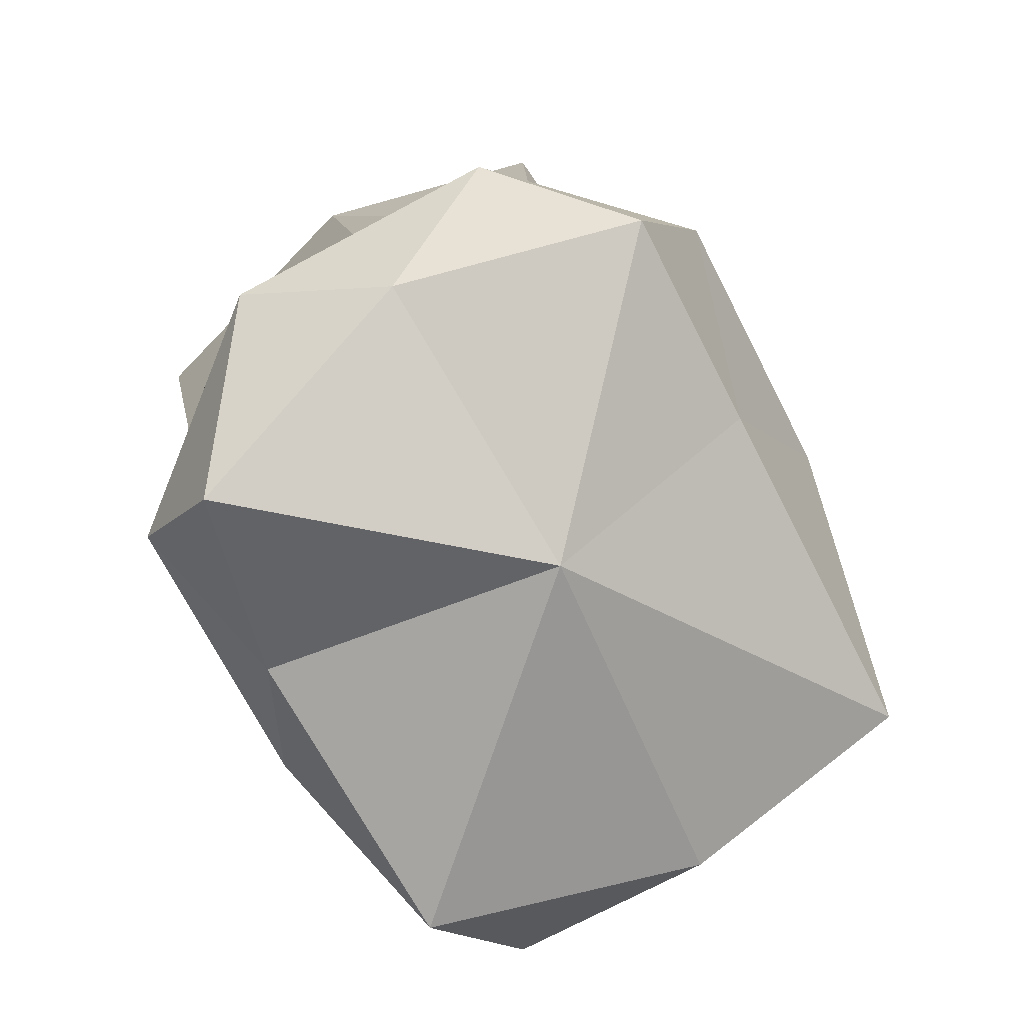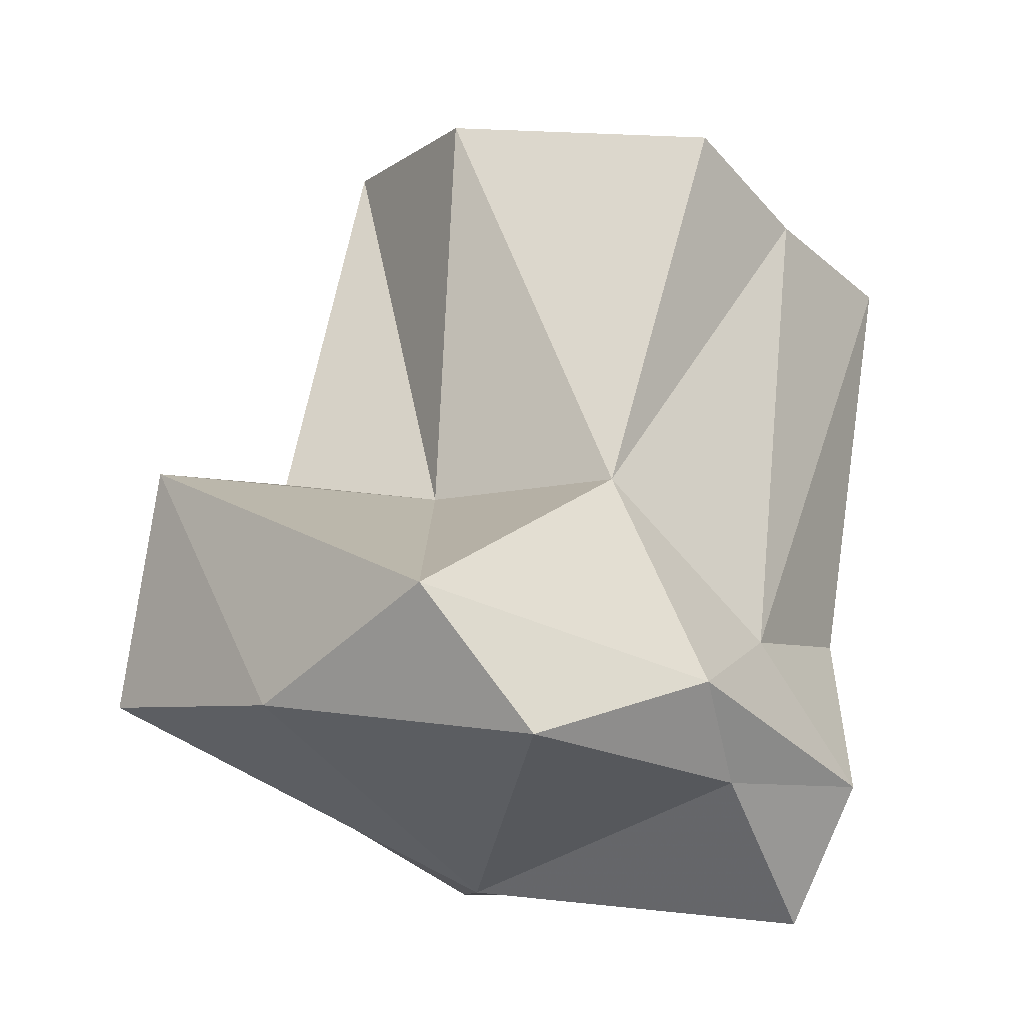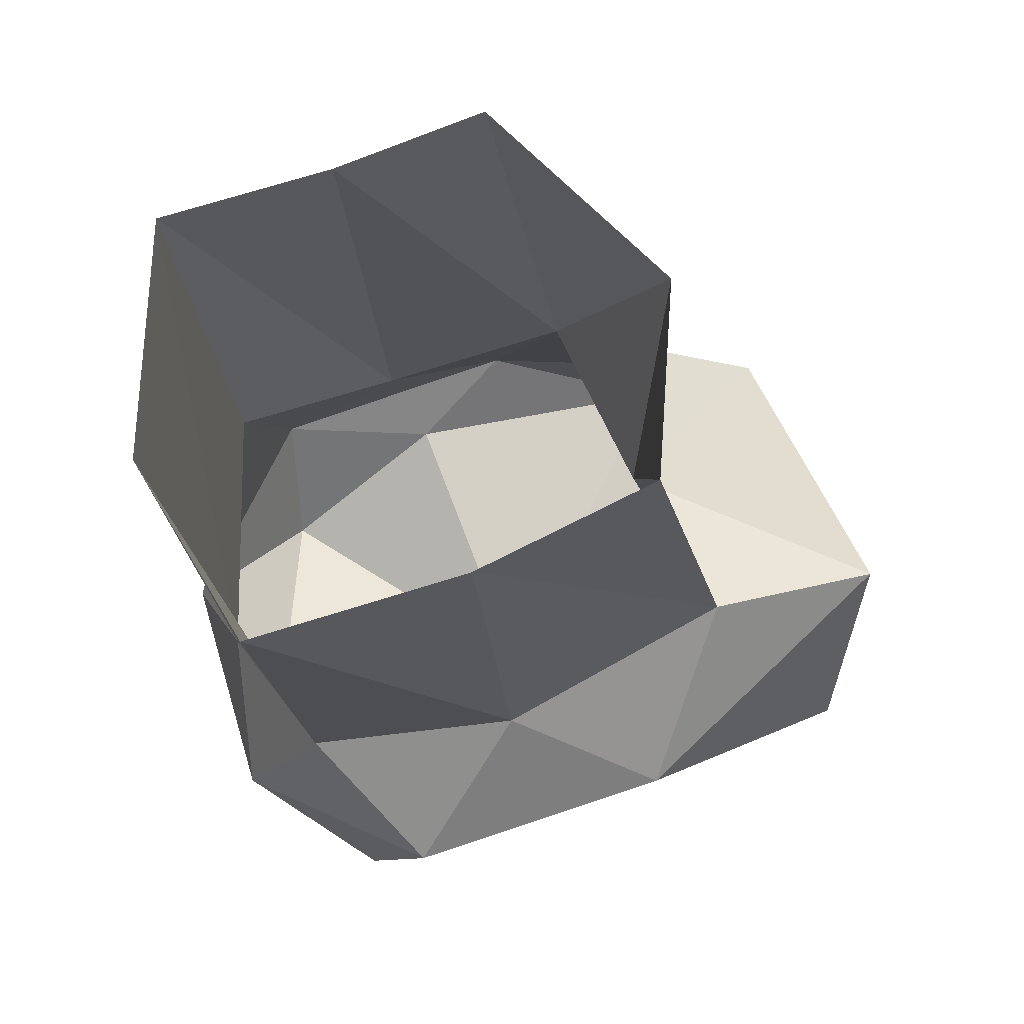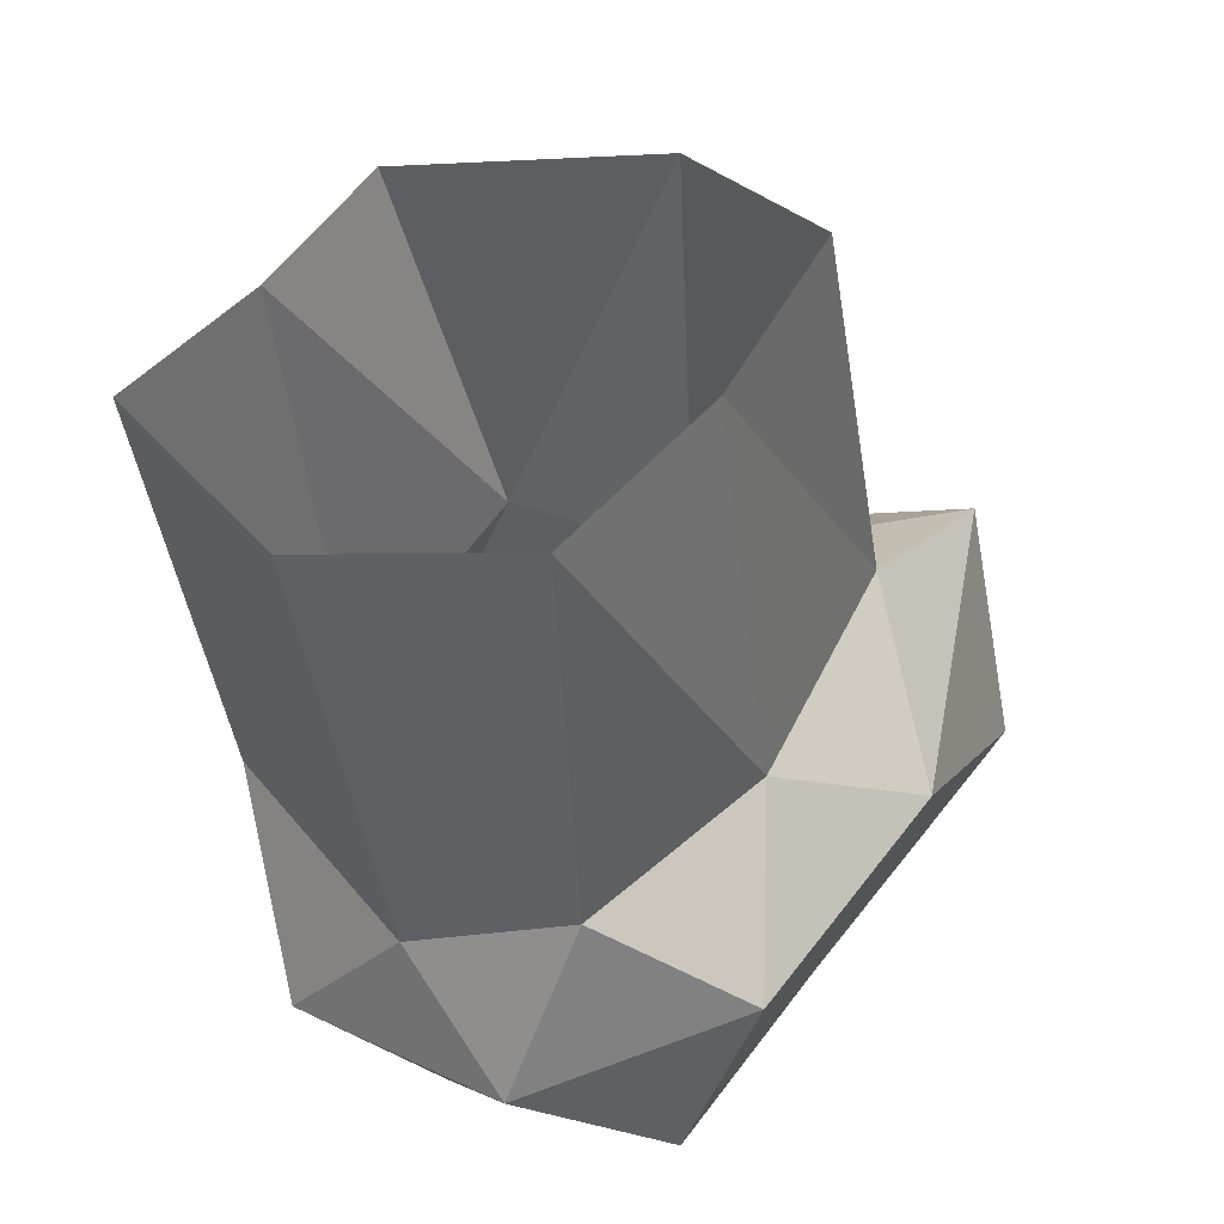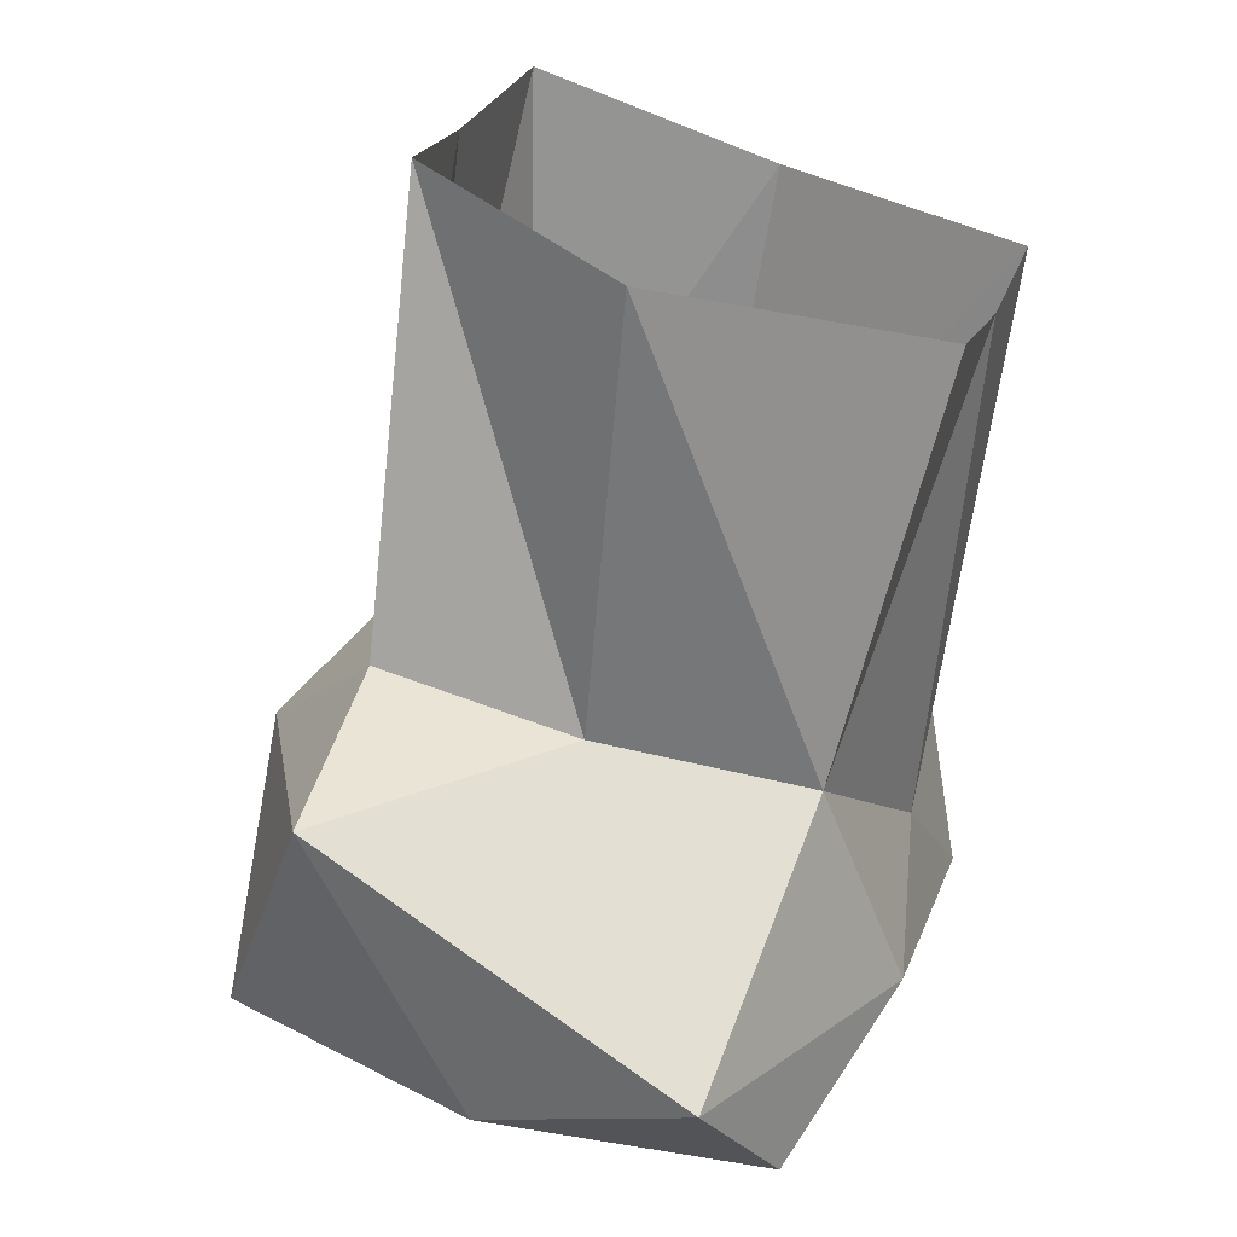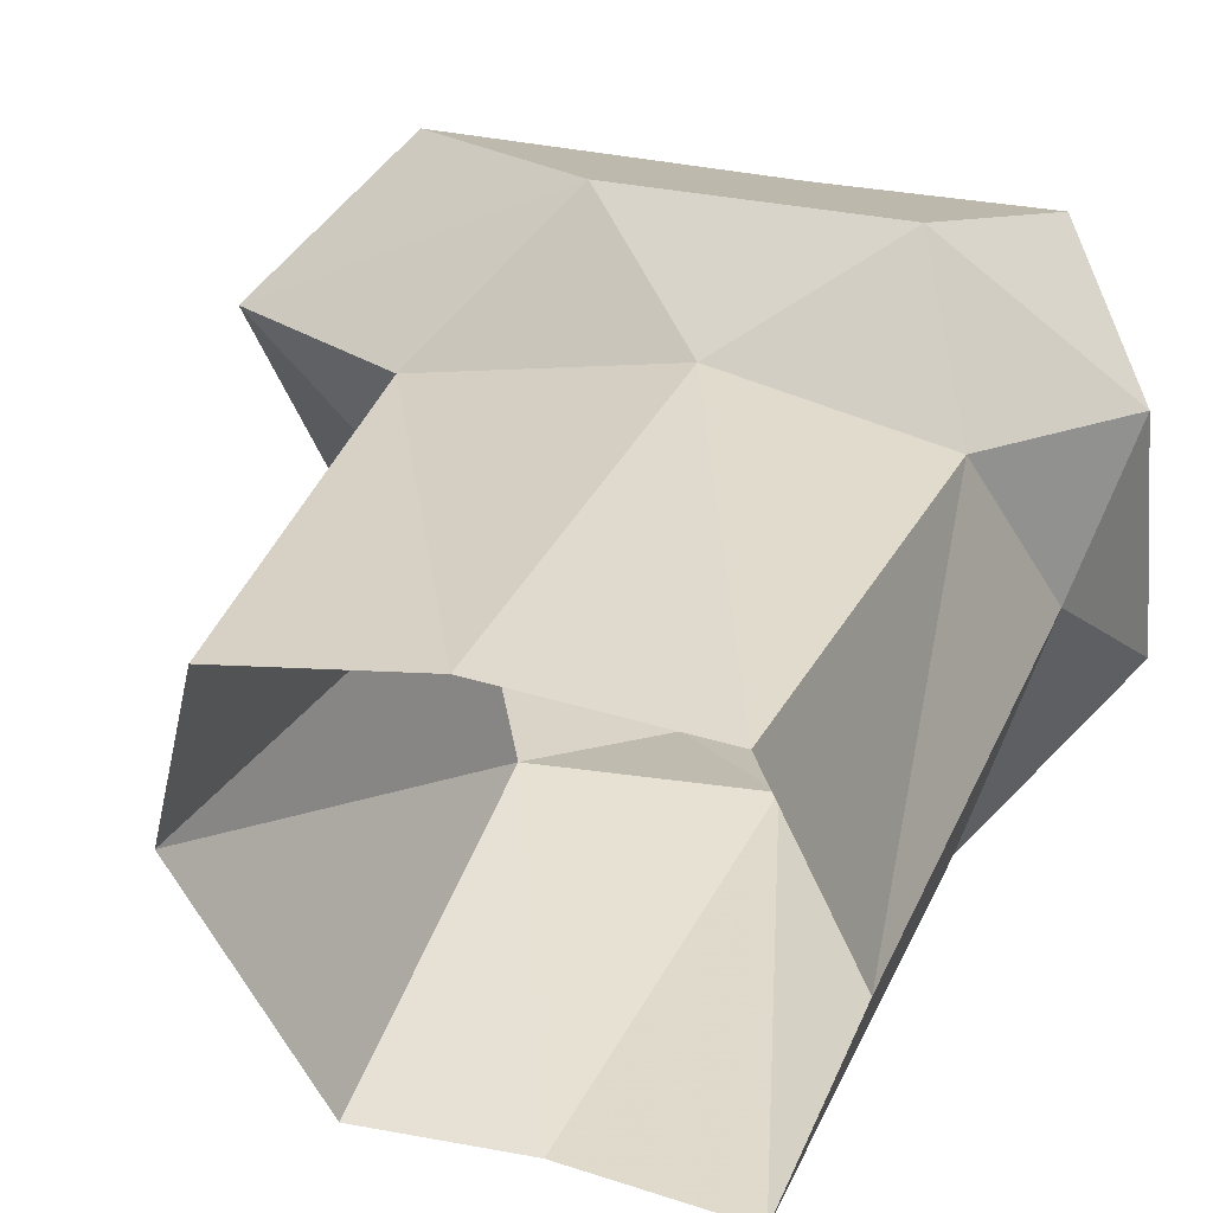
<metadata>
{"format":"obj","ext":"obj","renderer":"f3d","projection":"perspective","resolution":1024,"background":"white","views":[{"elev":-77.7,"azim":-62.8,"up":"+Y"},{"elev":-26.1,"azim":127.5,"up":"+Y"},{"elev":71.9,"azim":-17.4,"up":"+Y"},{"elev":45.4,"azim":-53.5,"up":"+Y"},{"elev":26.5,"azim":106.1,"up":"+Y"},{"elev":28.4,"azim":-153.6,"up":"+Z"}]}
</metadata>
<code>
v 0.02344 -1.047 -0.2812
v -0.1641 -0.9844 -0.2578
v -0.1875 -0.5469 -0.3281
v 0 -0.5469 -0.3281
v 0.2188 -0.9219 -0.2344
v 0.1641 -1.141 -0.3047
v -0.1094 -1.172 -0.3047
v -0.2734 -1.141 -0.1172
v -0.2422 -0.9844 0
v -0.2734 -0.5156 -0.07031
v -0.1875 -0.8906 0.1641
v -0.2188 -0.4219 0.1641
v 0.02344 -0.8594 0.2109
v 0 -0.4219 0.1641
v 0.2734 -0.8281 0.1641
v 0.1875 -0.3906 0.1406
v 0.2422 -0.8906 -0.02344
v 0.2734 -0.4531 -0.07031
v 0.1641 -0.5156 -0.3281
v 0.4375 -1.172 0.02344
v 0.07812 -1.266 0.04688
v 0.3516 -1.234 -0.2344
v 0.4609 -1.109 -0.1875
v 0.4609 -0.8906 0.1641
v 0.4062 -1.109 0.2578
v 0.05469 -1.141 0.2578
v -0.1641 -1.172 0.2578
v -0.2188 -1.203 0.02344
v -0.1328 -1.297 -0.2109
v 0.05469 -1.203 -0.2578
v 0.1641 -0.9531 0.3047
v -0.1094 -0.9844 0.3047
v -0.2734 -1.078 0.1406
f 1 2 3
f 1 3 4
f 1 4 5
f 1 5 6
f 1 6 7
f 1 7 2
f 2 7 8
f 2 8 9
f 2 9 3
f 3 9 10
f 10 9 11
f 10 11 12
f 12 11 13
f 12 13 14
f 14 13 15
f 14 15 16
f 16 15 17
f 16 17 18
f 18 17 5
f 18 5 19
f 19 5 4
f 20 21 22
f 20 22 23
f 20 23 24
f 20 24 25
f 20 25 21
f 21 25 26
f 21 26 27
f 21 27 28
f 21 28 29
f 21 29 30
f 21 30 22
f 22 30 6
f 22 6 23
f 23 6 5
f 23 5 17
f 23 17 24
f 24 17 15
f 24 15 31
f 24 31 25
f 25 31 26
f 26 31 32
f 26 32 27
f 27 32 33
f 27 33 28
f 28 33 8
f 28 8 29
f 29 8 7
f 29 7 30
f 30 7 6
f 11 33 32
f 11 32 13
f 13 32 31
f 13 31 15
f 9 33 11
f 33 9 8

</code>
